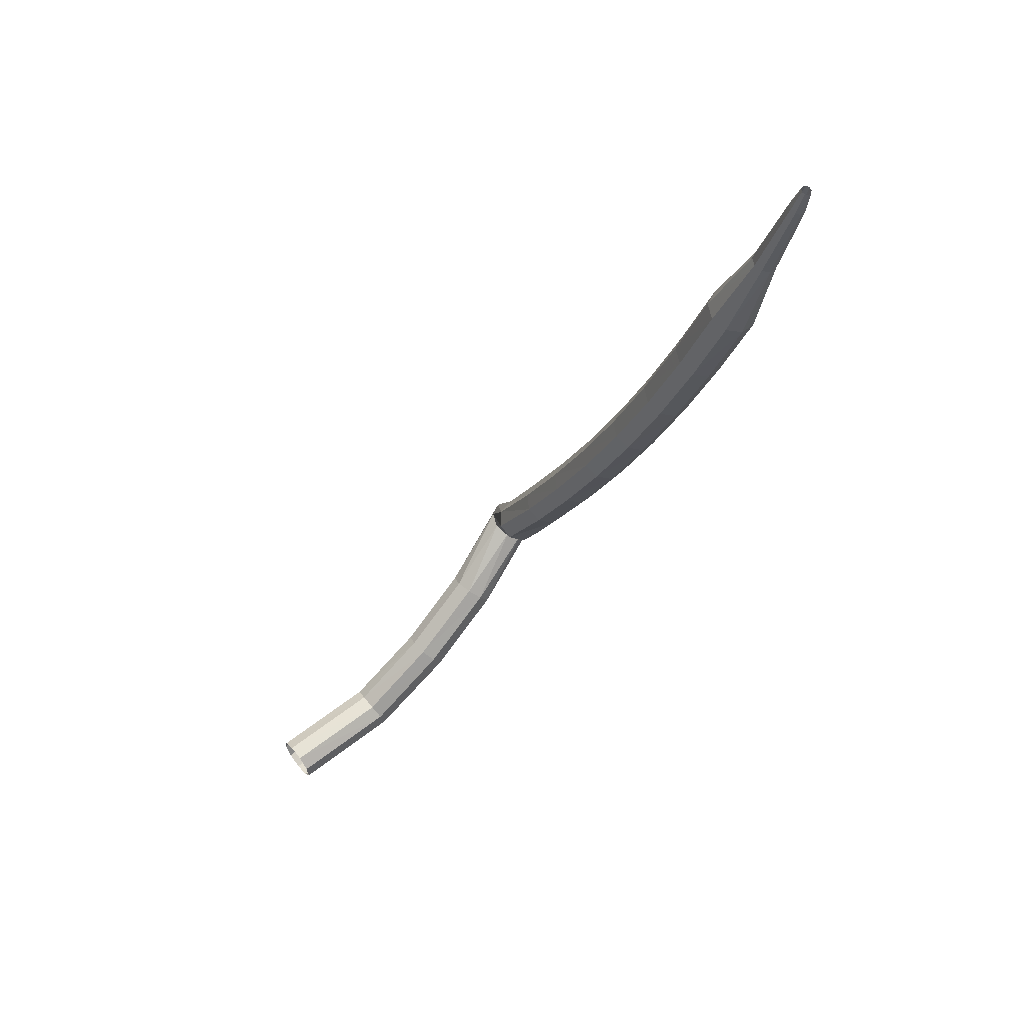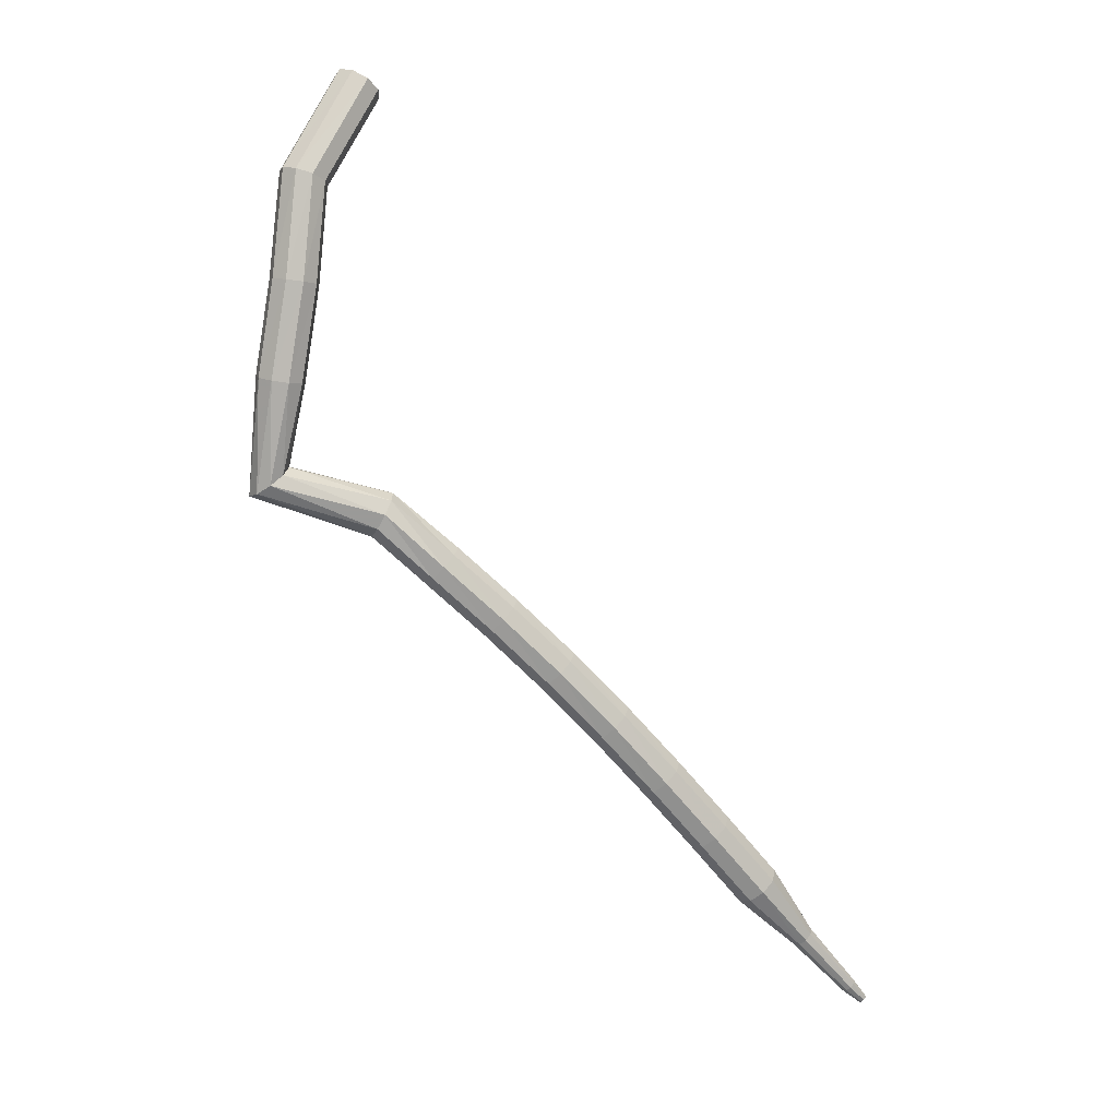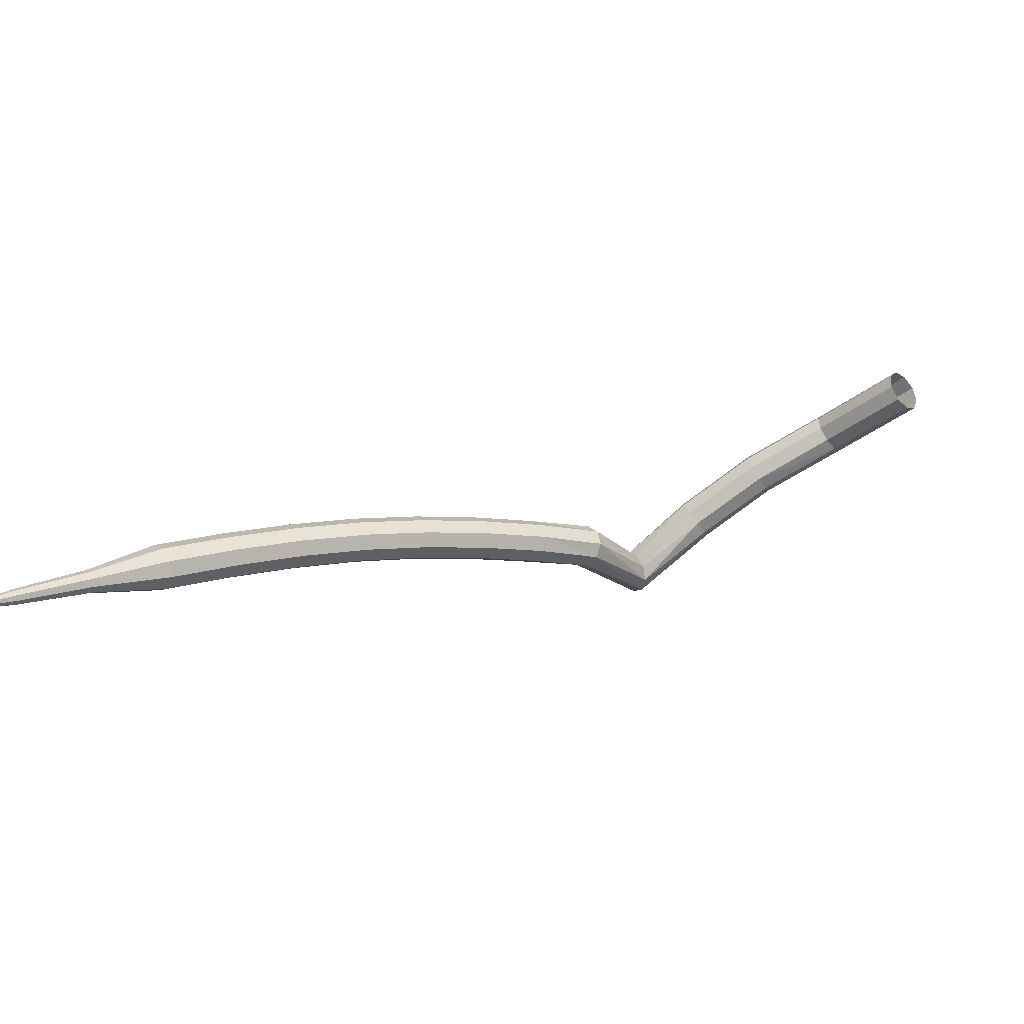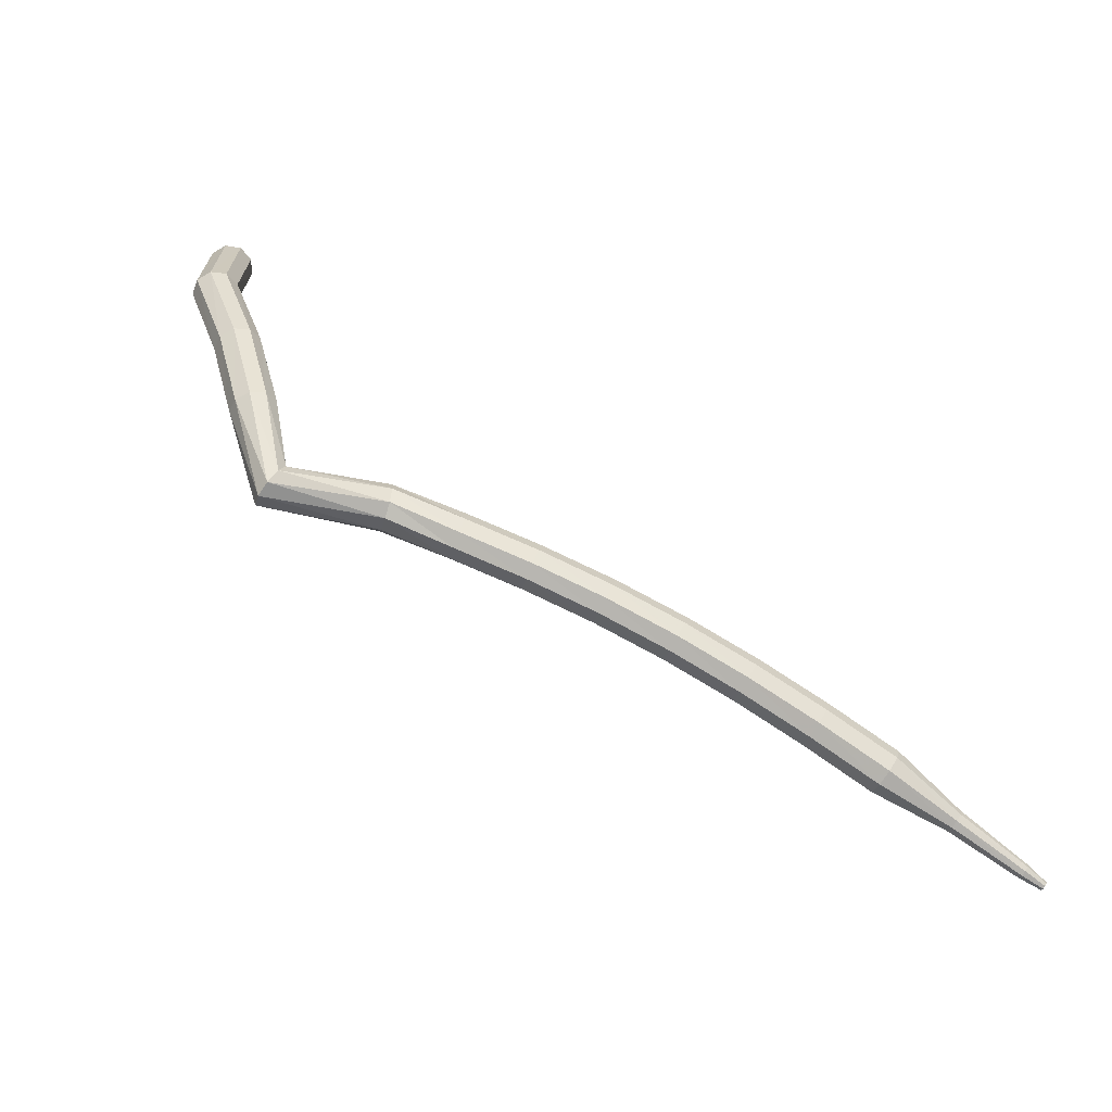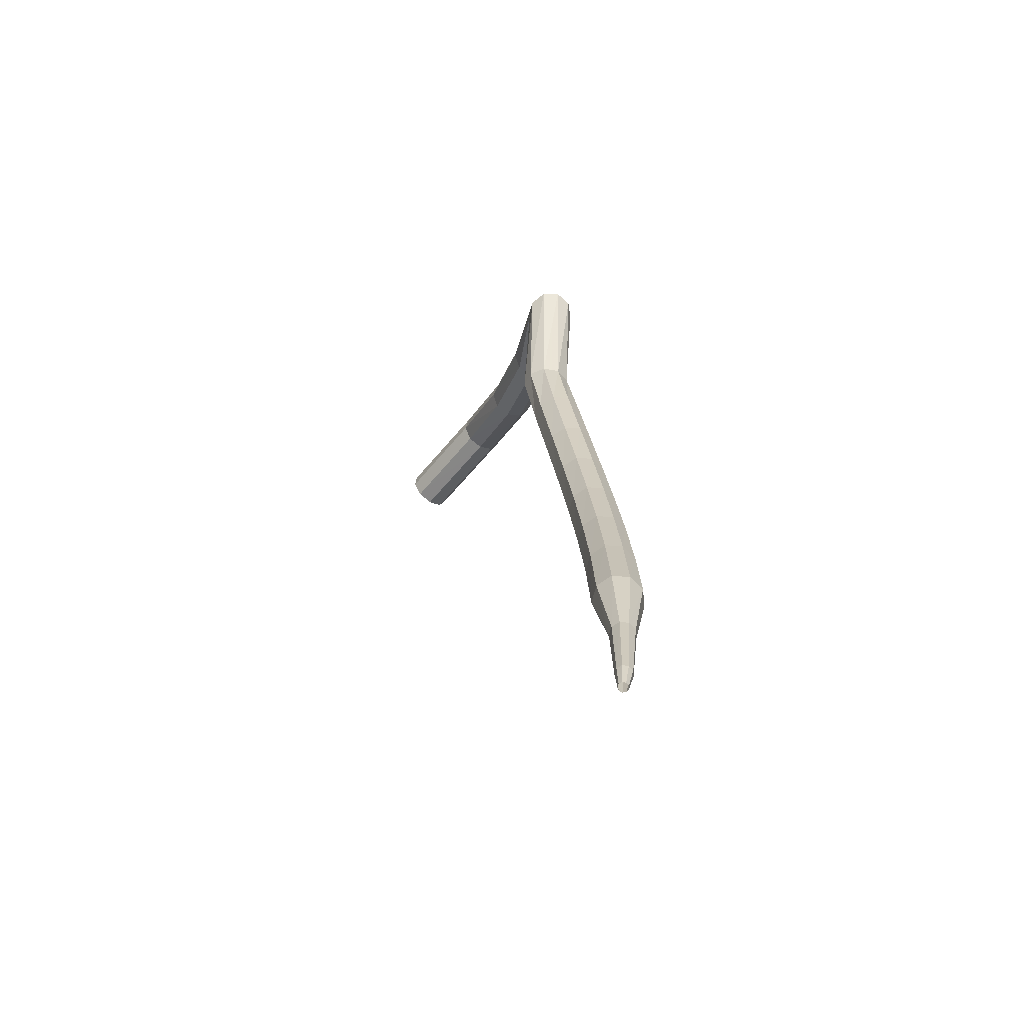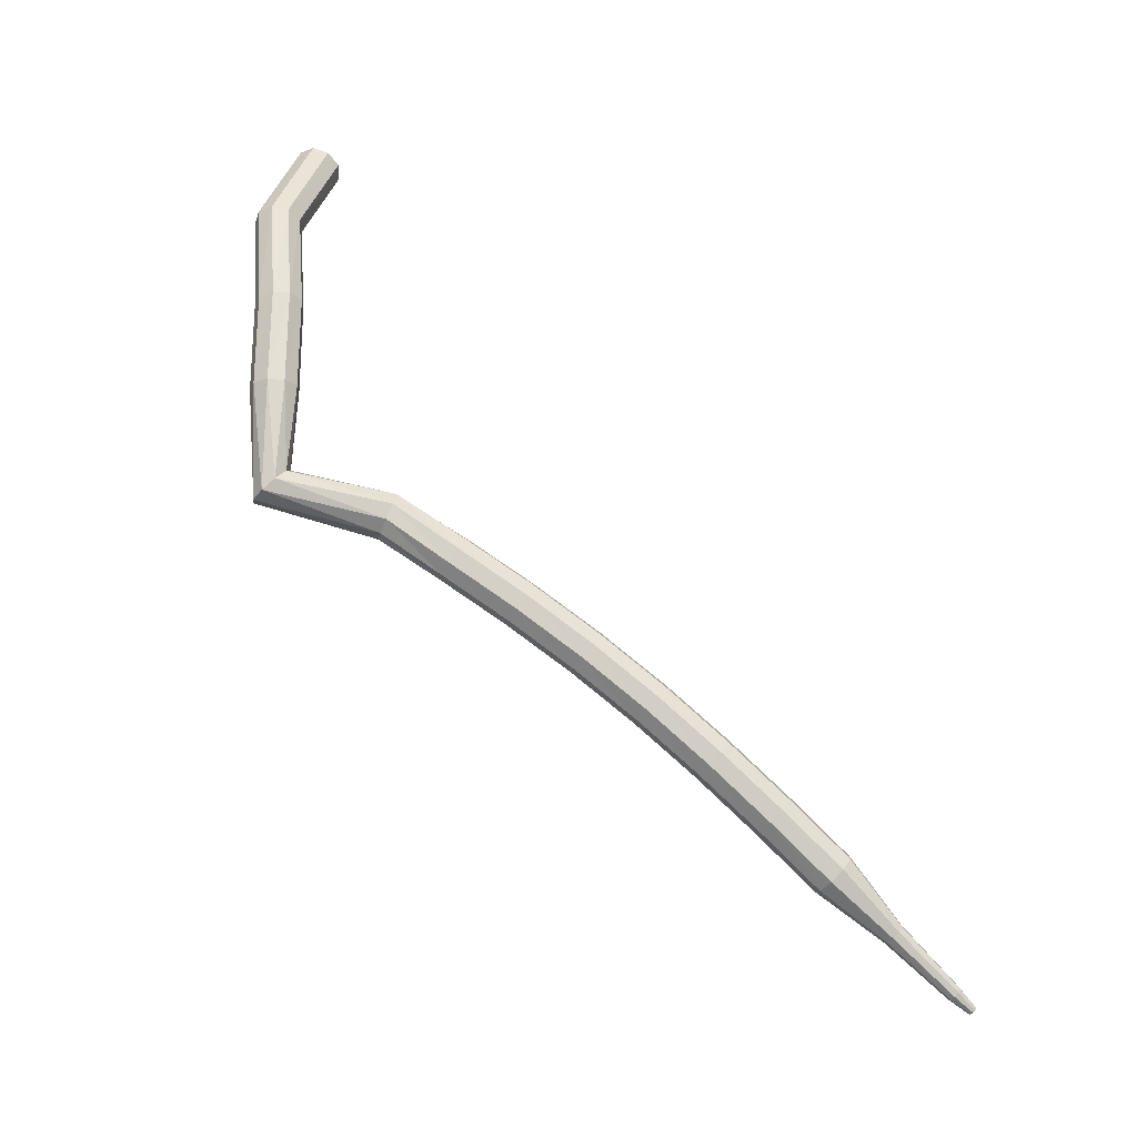
<metadata>
{"format":"obj","ext":"obj","renderer":"f3d","projection":"perspective","resolution":1024,"background":"white","views":[{"elev":-66.5,"azim":-149.1,"up":"+Y"},{"elev":74.5,"azim":-93.9,"up":"+Z"},{"elev":-40.7,"azim":18.0,"up":"+Z"},{"elev":25.5,"azim":-119.3,"up":"+Z"},{"elev":-16.4,"azim":-128.9,"up":"+Y"},{"elev":45.2,"azim":-103.4,"up":"+Z"}]}
</metadata>
<code>
g tube1
v 165.2 147.1 186.7
v 165 146.9 185.9
v 164.6 146.2 185.5
v 164.2 145.5 185.7
v 164 145 186.3
v 164 145 187.2
v 164.4 145.4 187.8
v 164.8 146.1 188
v 165.1 146.8 187.5
v 165.2 147.1 186.7
v 159.9 150 187.2
v 159.9 149.7 186.4
v 159.7 149 186
v 159.4 148.2 186.1
v 159.1 147.7 186.8
v 159.1 147.8 187.6
v 159.2 148.3 188.3
v 159.5 149.1 188.4
v 159.8 149.8 188
v 159.9 150 187.2
v 154.9 150.9 185.8
v 155 150.5 185
v 155 149.8 184.6
v 154.8 149 184.8
v 154.5 148.5 185.4
v 154.3 148.5 186.2
v 154.2 149.1 186.8
v 154.3 149.9 187
v 154.6 150.6 186.6
v 154.9 150.9 185.8
v 150.5 151.9 184.1
v 150.7 151.6 183.3
v 150.7 150.8 182.9
v 150.5 150 183.1
v 150.1 149.5 183.7
v 149.8 149.6 184.4
v 149.6 150.2 185
v 149.7 151 185.2
v 150.1 151.7 184.8
v 150.5 151.9 184.1
v 145 152.7 181.6
v 145.5 152.7 180.9
v 146.1 152.2 180.5
v 146.6 151.5 180.7
v 146.6 150.9 181.2
v 146.3 150.6 182
v 145.7 150.9 182.6
v 145.2 151.5 182.7
v 144.9 152.3 182.3
v 145 152.7 181.6
v 143 146.8 179.9
v 143.4 146.9 179.1
v 144.1 146.7 178.7
v 144.8 146.3 178.9
v 145.2 145.9 179.5
v 145.1 145.6 180.3
v 144.5 145.7 180.9
v 143.8 146 181.1
v 143.2 146.5 180.6
v 143 146.8 179.9
v 140.7 144.3 178.6
v 141.1 144.3 177.9
v 141.7 143.9 177.5
v 142.3 143.3 177.6
v 142.6 142.7 178.2
v 142.4 142.5 179
v 141.8 142.8 179.7
v 141.2 143.3 179.8
v 140.7 143.9 179.4
v 140.7 144.3 178.6
v 138.1 141.5 177.3
v 138.5 141.5 176.6
v 139.2 141.1 176.2
v 139.7 140.5 176.3
v 140 139.9 176.9
v 139.8 139.7 177.7
v 139.2 139.9 178.3
v 138.6 140.5 178.5
v 138.2 141.1 178.1
v 138.1 141.5 177.3
v 135.5 138.8 175.9
v 136 138.8 175.1
v 136.6 138.4 174.8
v 137.1 137.8 174.9
v 137.4 137.2 175.5
v 137.1 137 176.3
v 136.6 137.2 176.9
v 135.9 137.8 177
v 135.5 138.4 176.6
v 135.5 138.8 175.9
v 132.9 136.2 174.3
v 133.3 136.3 173.6
v 134 135.8 173.2
v 134.5 135.2 173.3
v 134.7 134.6 173.9
v 134.4 134.4 174.7
v 133.9 134.6 175.3
v 133.2 135.2 175.5
v 132.9 135.8 175.1
v 132.9 136.2 174.3
v 130.2 133.8 172.6
v 130.7 133.8 171.9
v 131.3 133.4 171.5
v 131.8 132.7 171.6
v 132 132.1 172.2
v 131.7 131.9 173
v 131.1 132.1 173.6
v 130.5 132.6 173.7
v 130.1 133.3 173.3
v 130.2 133.8 172.6
v 127.5 131.4 170.7
v 128 131.4 170
v 128.6 131 169.6
v 129.1 130.3 169.8
v 129.3 129.7 170.4
v 129 129.4 171.1
v 128.4 129.6 171.7
v 127.8 130.2 171.8
v 127.4 130.9 171.4
v 127.5 131.4 170.7
v 124.8 129 168.7
v 125.3 129 168
v 125.9 128.6 167.7
v 126.4 127.9 167.8
v 126.6 127.3 168.3
v 126.2 127 169.1
v 125.6 127.2 169.7
v 125 127.8 169.8
v 124.7 128.5 169.4
v 124.8 129 168.7
v 122.5 126.1 166.6
v 122.8 126.1 166.2
v 123.1 125.9 166
v 123.4 125.6 166.1
v 123.4 125.2 166.4
v 123.3 125.1 166.7
v 122.9 125.2 167
v 122.6 125.5 167.1
v 122.5 125.8 166.9
v 122.5 126.1 166.6
v 120.1 123.4 164.3
v 120.2 123.4 164.1
v 120.5 123.3 163.9
v 120.7 123.1 164
v 120.7 122.9 164.2
v 120.6 122.8 164.4
v 120.4 122.8 164.6
v 120.2 123 164.6
v 120 123.2 164.5
v 120.1 123.4 164.3
v 119.5 122.5 163.6
v 119.6 122.5 163.4
v 119.7 122.4 163.4
v 119.8 122.3 163.4
v 119.8 122.2 163.5
v 119.8 122.1 163.6
v 119.6 122.1 163.7
v 119.5 122.2 163.8
v 119.4 122.4 163.7
v 119.5 122.5 163.6
f 1 2 12
f 12 11 1
f 2 3 13
f 13 12 2
f 3 4 14
f 14 13 3
f 4 5 15
f 15 14 4
f 5 6 16
f 16 15 5
f 6 7 17
f 17 16 6
f 7 8 18
f 18 17 7
f 8 9 19
f 19 18 8
f 9 10 20
f 20 19 9
f 11 12 22
f 22 21 11
f 12 13 23
f 23 22 12
f 13 14 24
f 24 23 13
f 14 15 25
f 25 24 14
f 15 16 26
f 26 25 15
f 16 17 27
f 27 26 16
f 17 18 28
f 28 27 17
f 18 19 29
f 29 28 18
f 19 20 30
f 30 29 19
f 21 22 32
f 32 31 21
f 22 23 33
f 33 32 22
f 23 24 34
f 34 33 23
f 24 25 35
f 35 34 24
f 25 26 36
f 36 35 25
f 26 27 37
f 37 36 26
f 27 28 38
f 38 37 27
f 28 29 39
f 39 38 28
f 29 30 40
f 40 39 29
f 31 32 42
f 42 41 31
f 32 33 43
f 43 42 32
f 33 34 44
f 44 43 33
f 34 35 45
f 45 44 34
f 35 36 46
f 46 45 35
f 36 37 47
f 47 46 36
f 37 38 48
f 48 47 37
f 38 39 49
f 49 48 38
f 39 40 50
f 50 49 39
f 41 42 52
f 52 51 41
f 42 43 53
f 53 52 42
f 43 44 54
f 54 53 43
f 44 45 55
f 55 54 44
f 45 46 56
f 56 55 45
f 46 47 57
f 57 56 46
f 47 48 58
f 58 57 47
f 48 49 59
f 59 58 48
f 49 50 60
f 60 59 49
f 51 52 62
f 62 61 51
f 52 53 63
f 63 62 52
f 53 54 64
f 64 63 53
f 54 55 65
f 65 64 54
f 55 56 66
f 66 65 55
f 56 57 67
f 67 66 56
f 57 58 68
f 68 67 57
f 58 59 69
f 69 68 58
f 59 60 70
f 70 69 59
f 61 62 72
f 72 71 61
f 62 63 73
f 73 72 62
f 63 64 74
f 74 73 63
f 64 65 75
f 75 74 64
f 65 66 76
f 76 75 65
f 66 67 77
f 77 76 66
f 67 68 78
f 78 77 67
f 68 69 79
f 79 78 68
f 69 70 80
f 80 79 69
f 71 72 82
f 82 81 71
f 72 73 83
f 83 82 72
f 73 74 84
f 84 83 73
f 74 75 85
f 85 84 74
f 75 76 86
f 86 85 75
f 76 77 87
f 87 86 76
f 77 78 88
f 88 87 77
f 78 79 89
f 89 88 78
f 79 80 90
f 90 89 79
f 81 82 92
f 92 91 81
f 82 83 93
f 93 92 82
f 83 84 94
f 94 93 83
f 84 85 95
f 95 94 84
f 85 86 96
f 96 95 85
f 86 87 97
f 97 96 86
f 87 88 98
f 98 97 87
f 88 89 99
f 99 98 88
f 89 90 100
f 100 99 89
f 91 92 102
f 102 101 91
f 92 93 103
f 103 102 92
f 93 94 104
f 104 103 93
f 94 95 105
f 105 104 94
f 95 96 106
f 106 105 95
f 96 97 107
f 107 106 96
f 97 98 108
f 108 107 97
f 98 99 109
f 109 108 98
f 99 100 110
f 110 109 99
f 101 102 112
f 112 111 101
f 102 103 113
f 113 112 102
f 103 104 114
f 114 113 103
f 104 105 115
f 115 114 104
f 105 106 116
f 116 115 105
f 106 107 117
f 117 116 106
f 107 108 118
f 118 117 107
f 108 109 119
f 119 118 108
f 109 110 120
f 120 119 109
f 111 112 122
f 122 121 111
f 112 113 123
f 123 122 112
f 113 114 124
f 124 123 113
f 114 115 125
f 125 124 114
f 115 116 126
f 126 125 115
f 116 117 127
f 127 126 116
f 117 118 128
f 128 127 117
f 118 119 129
f 129 128 118
f 119 120 130
f 130 129 119
f 121 122 132
f 132 131 121
f 122 123 133
f 133 132 122
f 123 124 134
f 134 133 123
f 124 125 135
f 135 134 124
f 125 126 136
f 136 135 125
f 126 127 137
f 137 136 126
f 127 128 138
f 138 137 127
f 128 129 139
f 139 138 128
f 129 130 140
f 140 139 129
f 131 132 142
f 142 141 131
f 132 133 143
f 143 142 132
f 133 134 144
f 144 143 133
f 134 135 145
f 145 144 134
f 135 136 146
f 146 145 135
f 136 137 147
f 147 146 136
f 137 138 148
f 148 147 137
f 138 139 149
f 149 148 138
f 139 140 150
f 150 149 139
f 141 142 152
f 152 151 141
f 142 143 153
f 153 152 142
f 143 144 154
f 154 153 143
f 144 145 155
f 155 154 144
f 145 146 156
f 156 155 145
f 146 147 157
f 157 156 146
f 147 148 158
f 158 157 147
f 148 149 159
f 159 158 148
f 149 150 160
f 160 159 149
g

</code>
